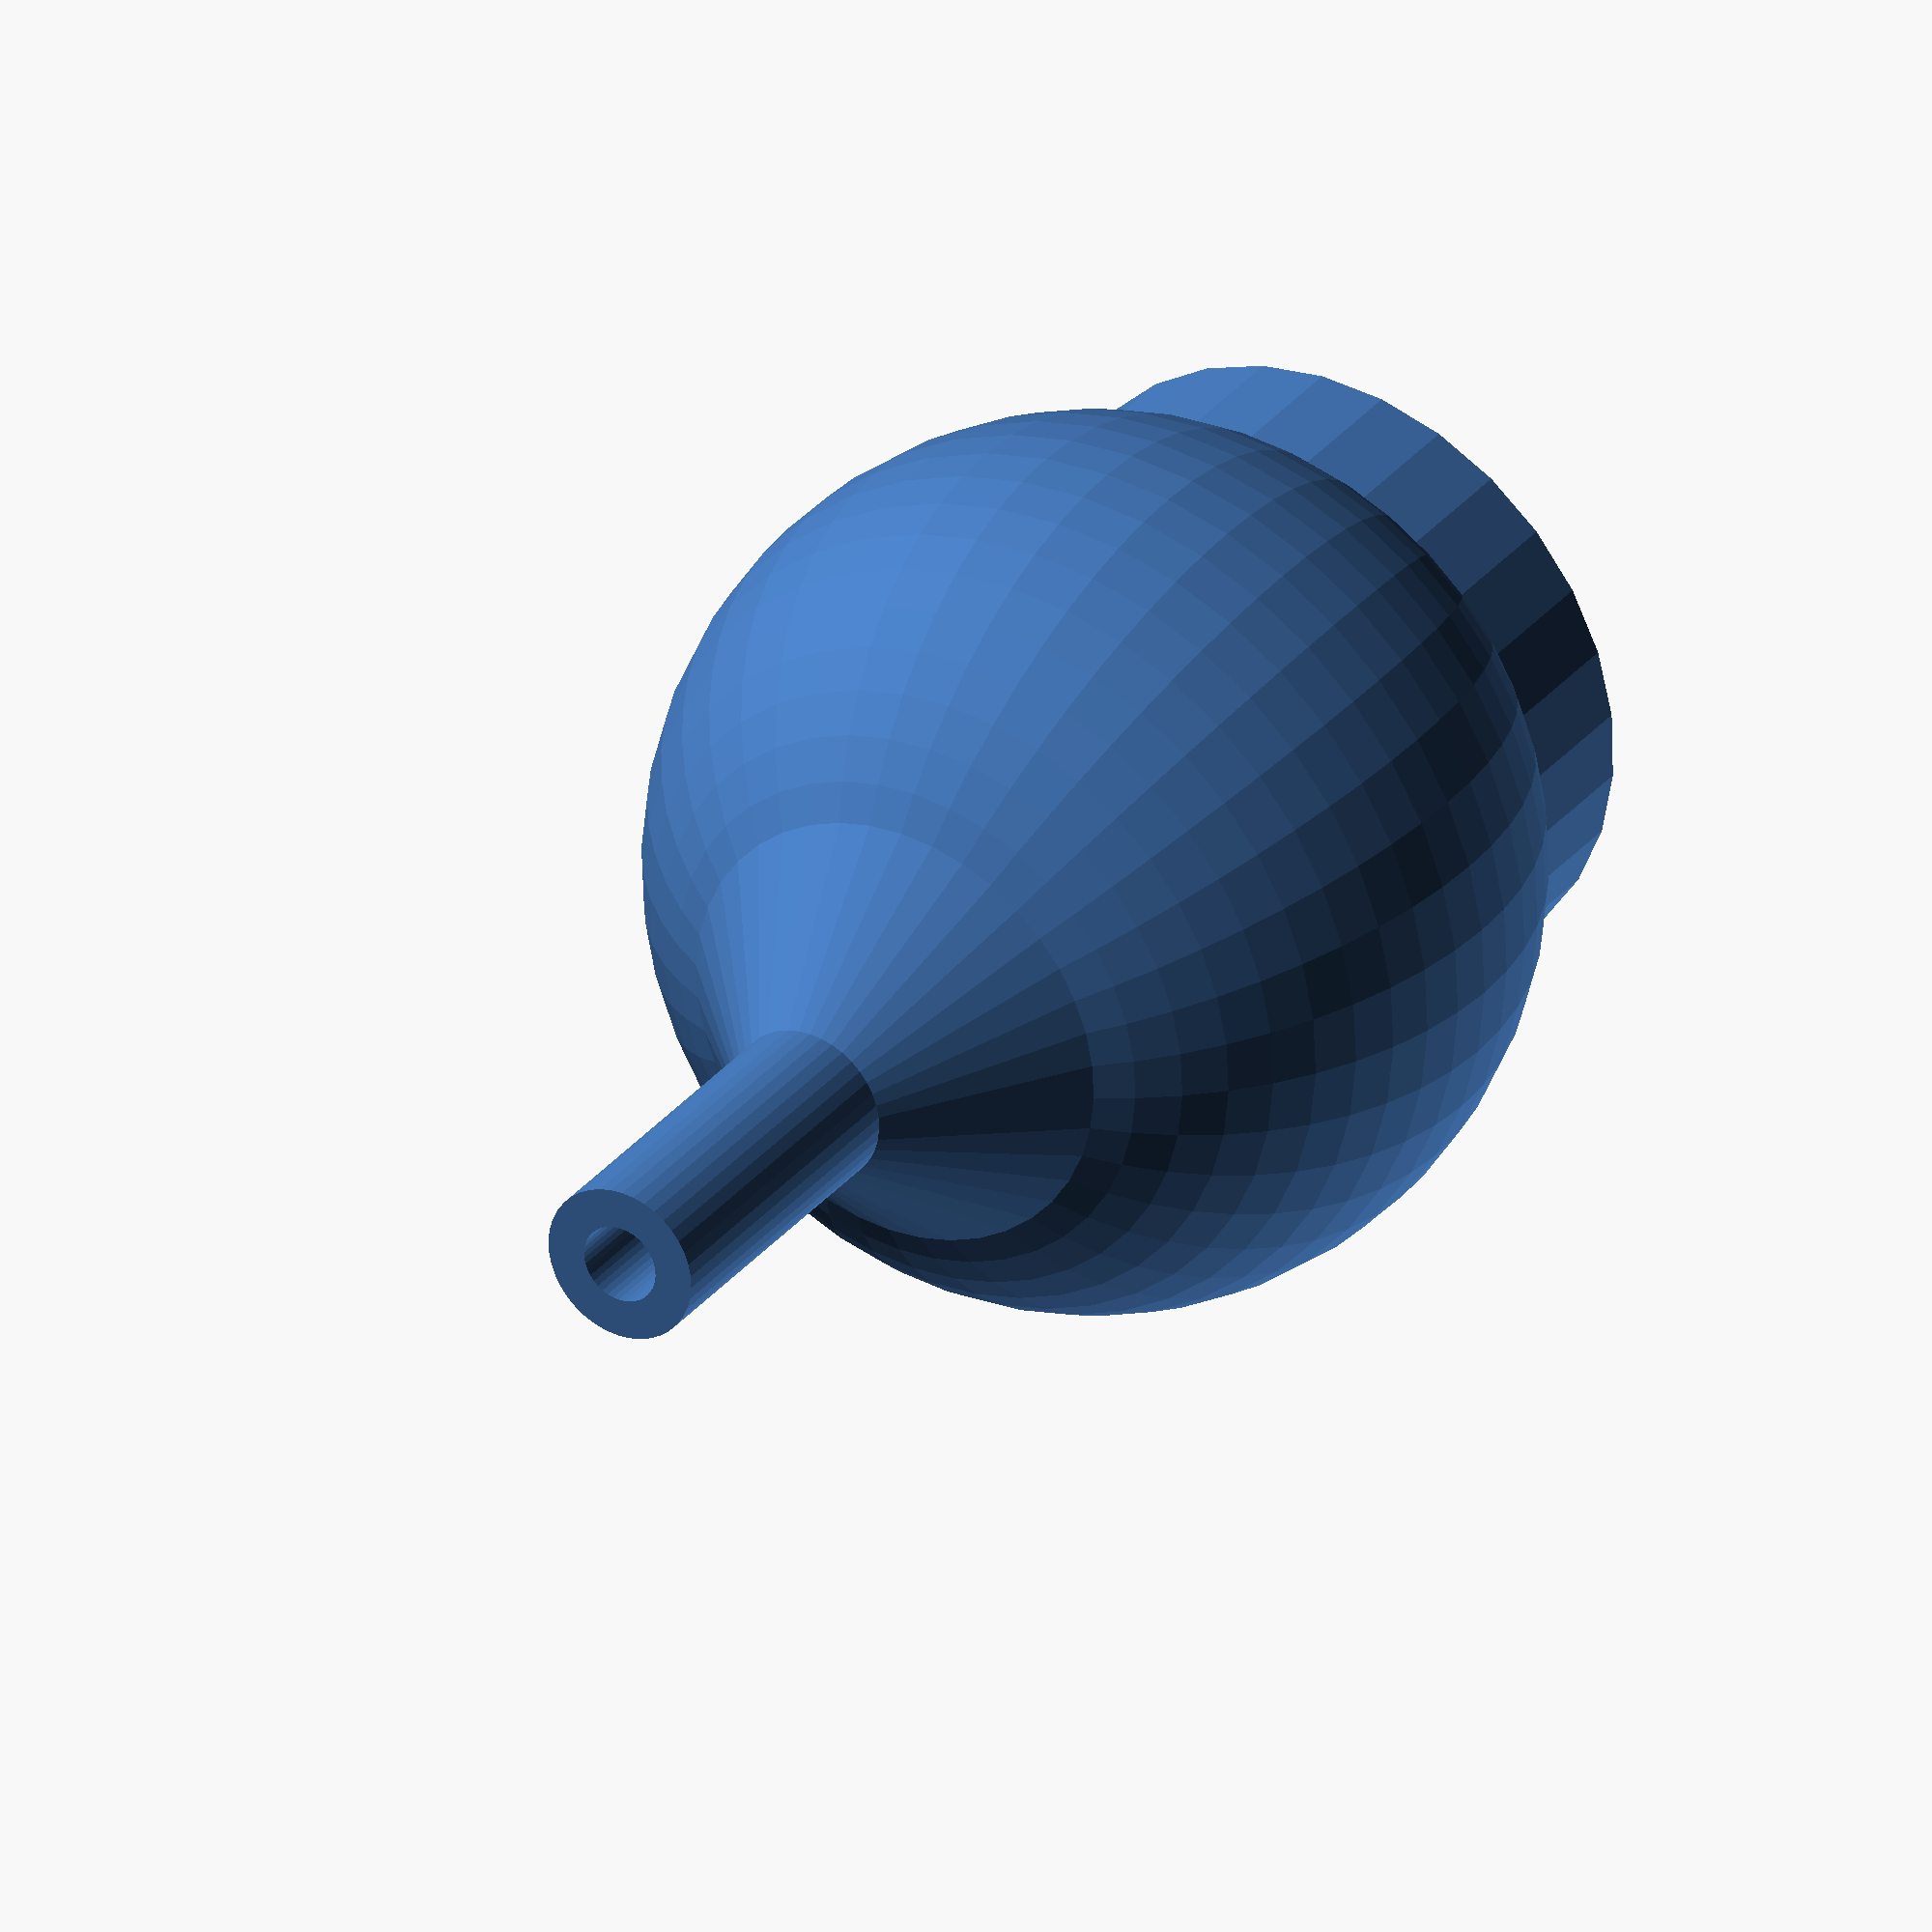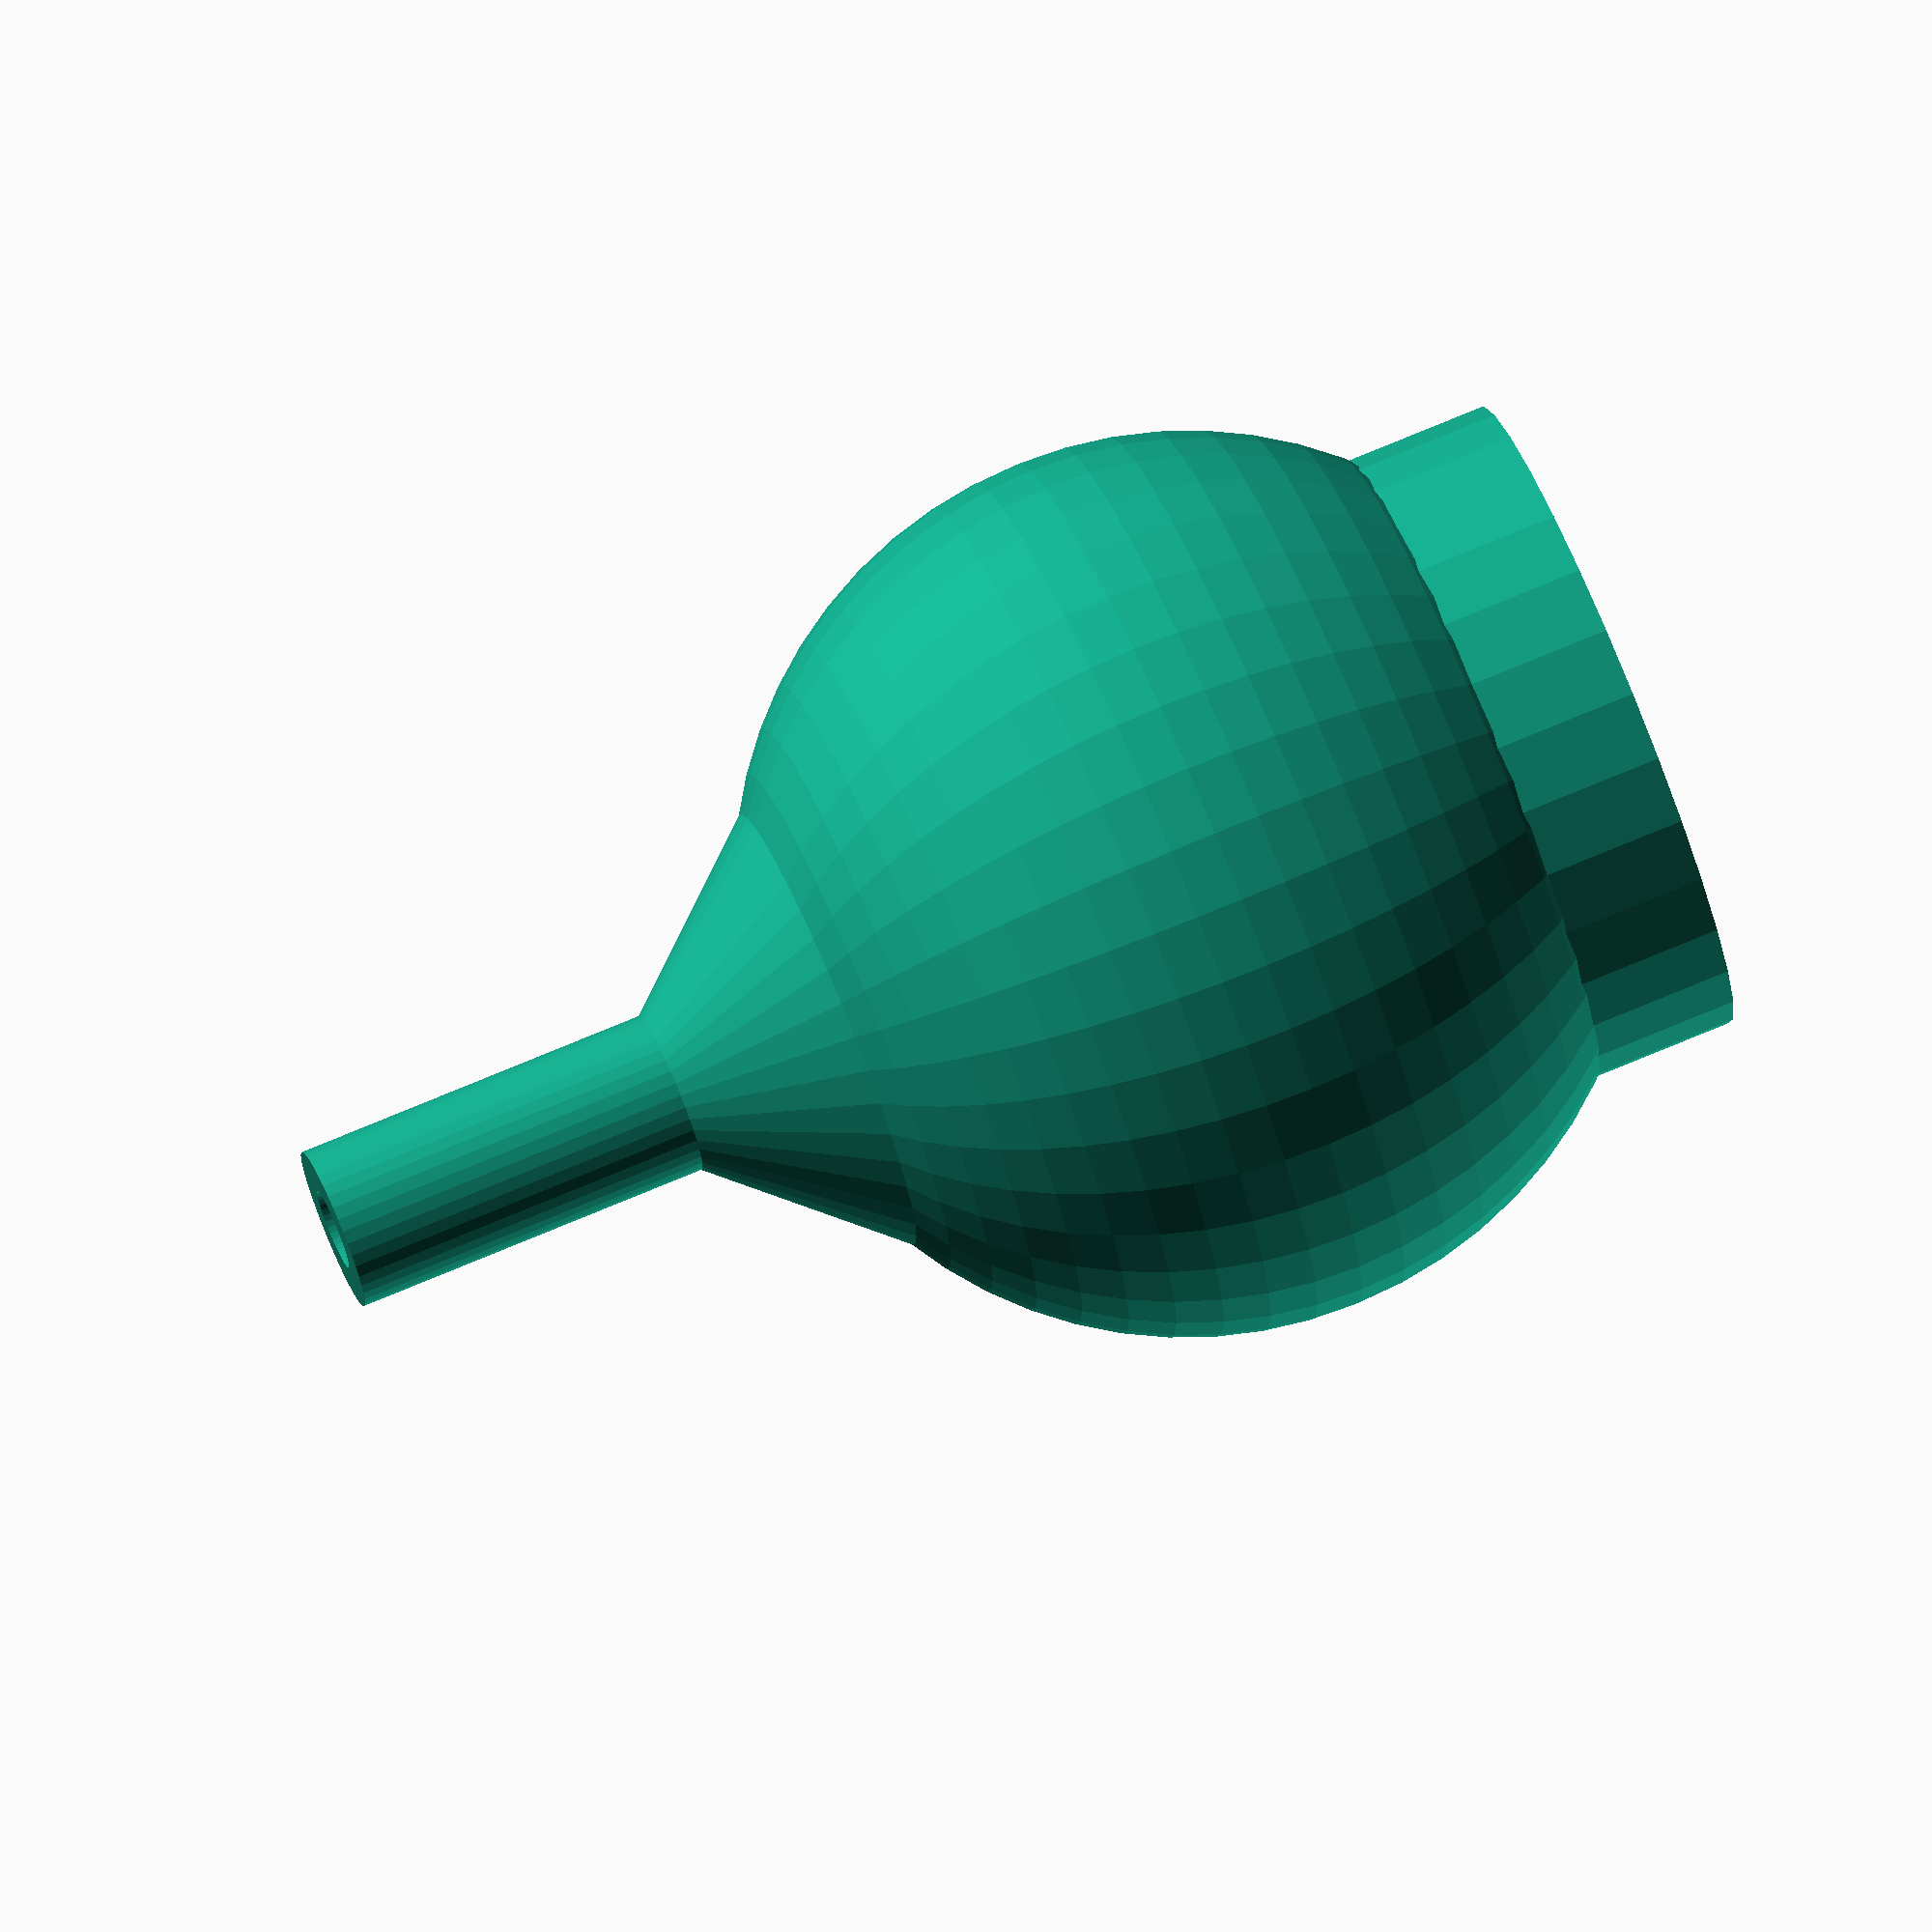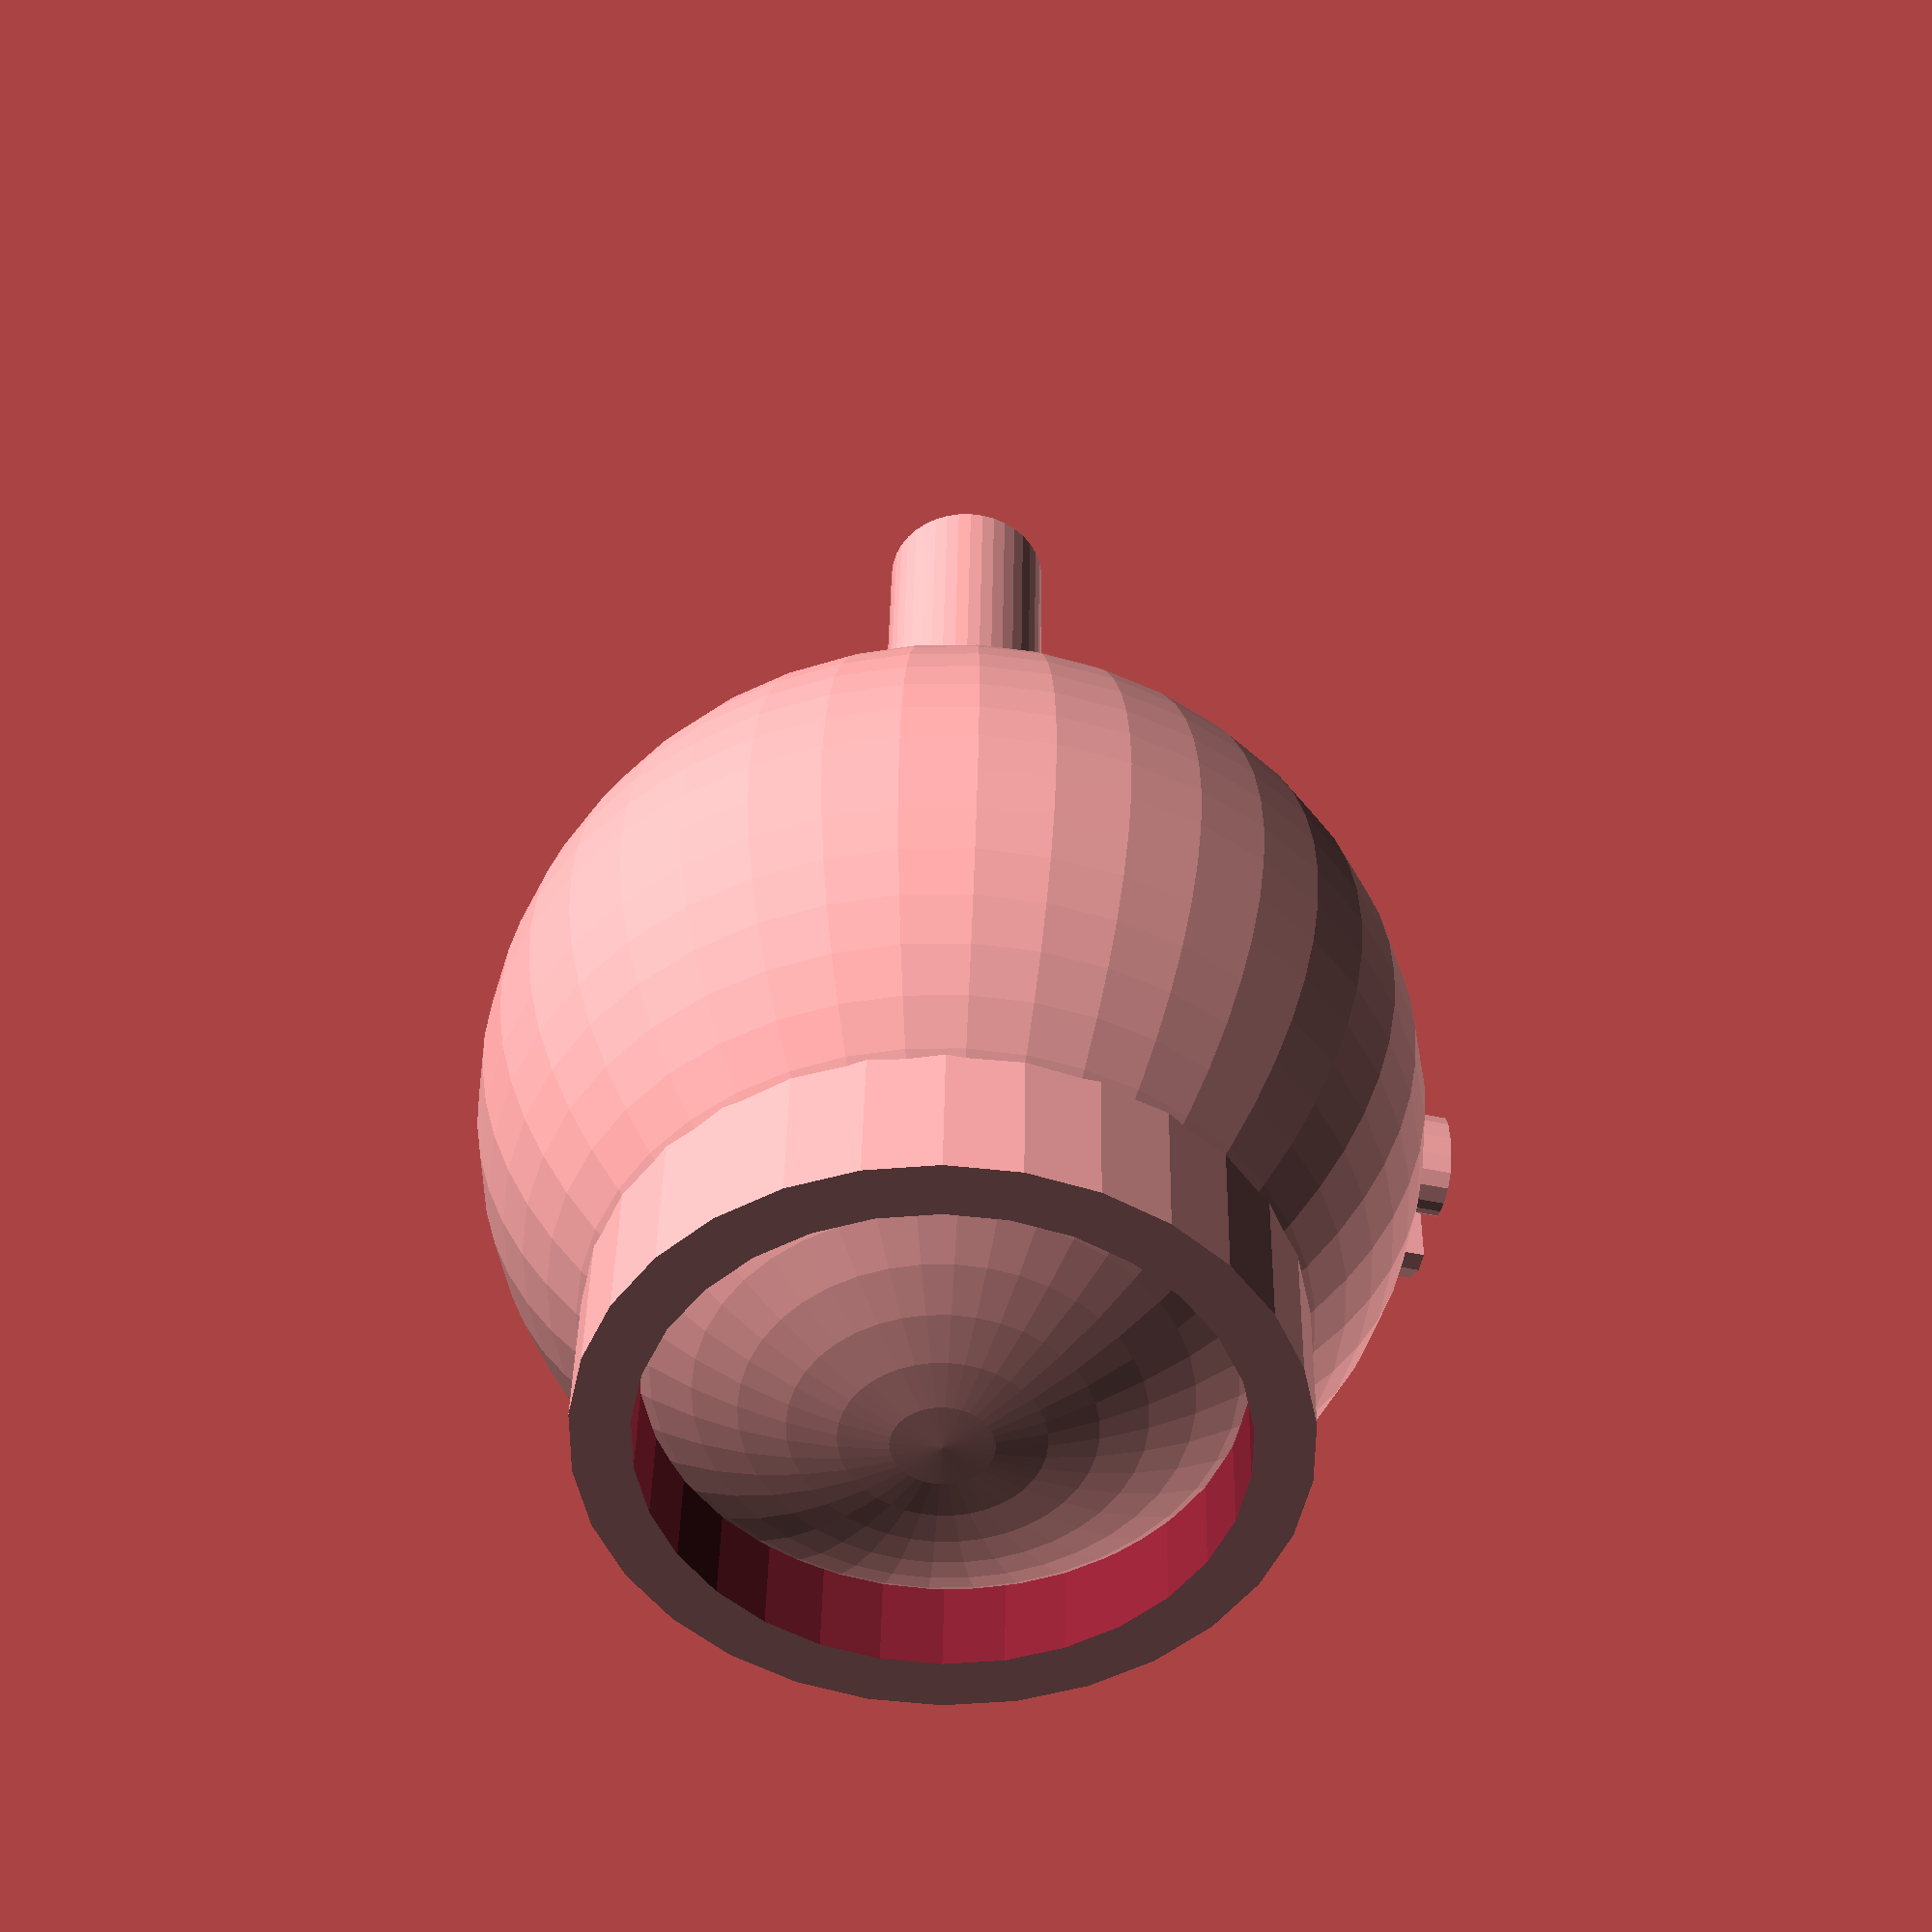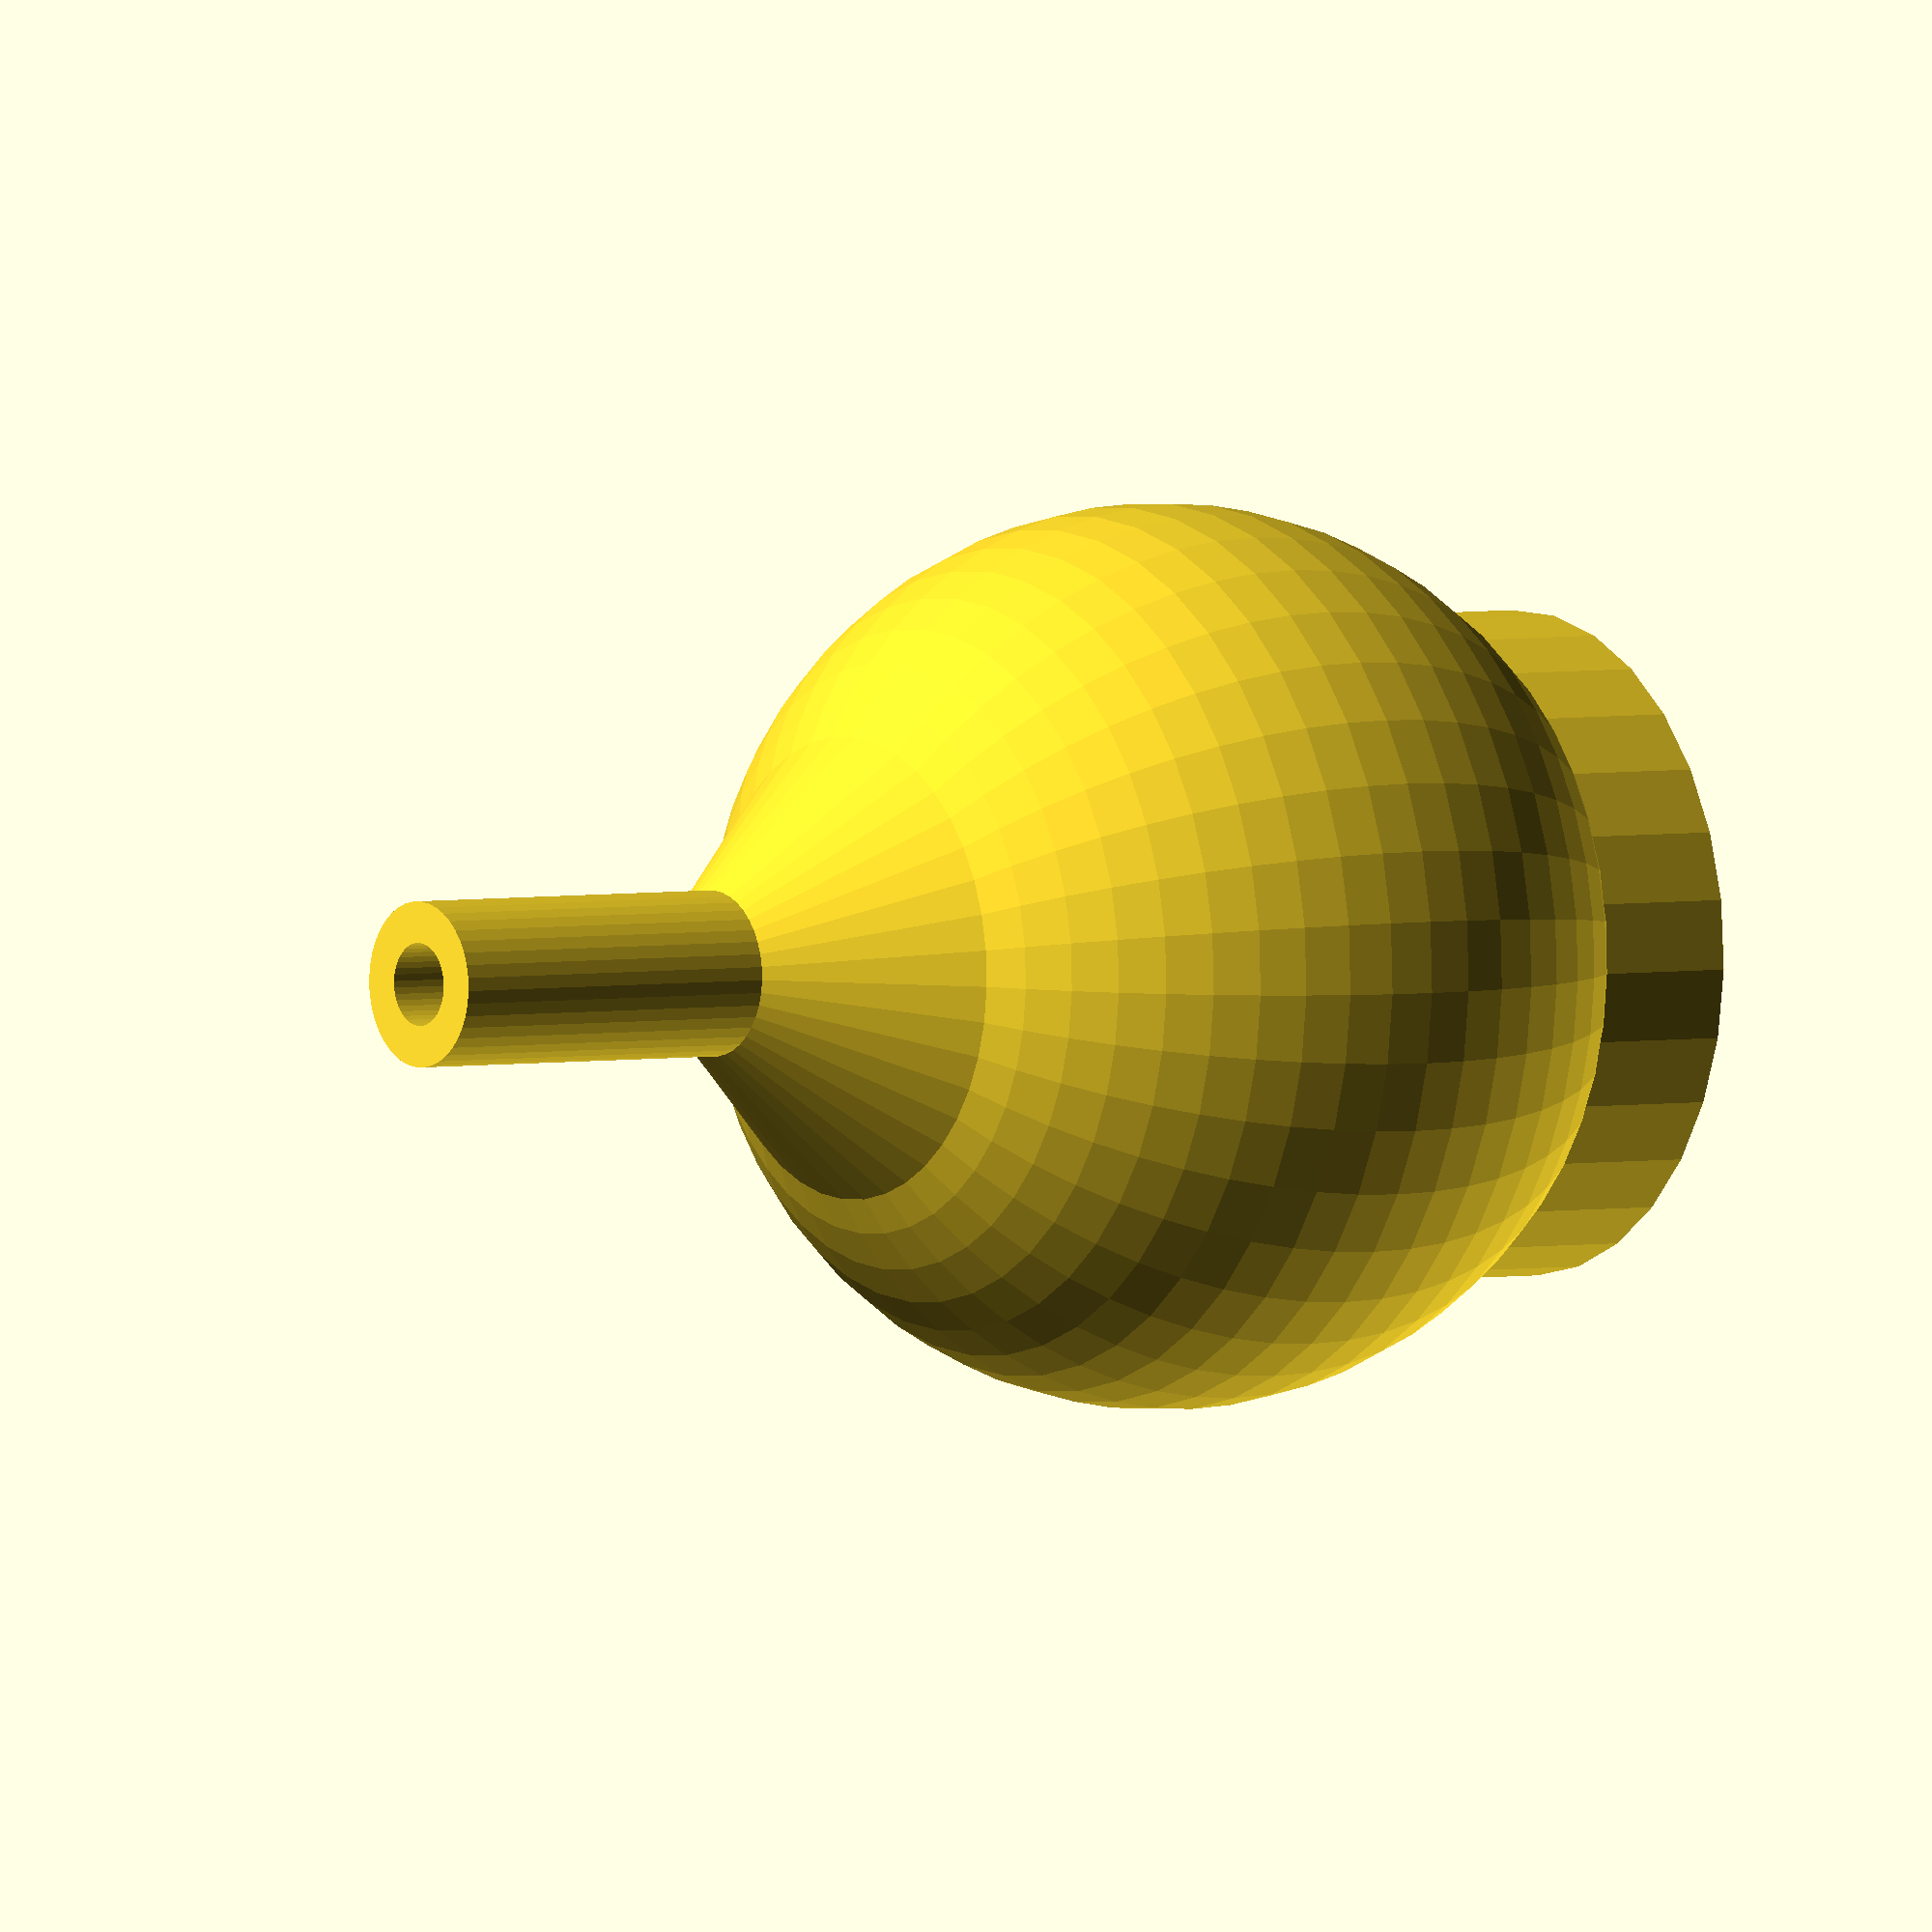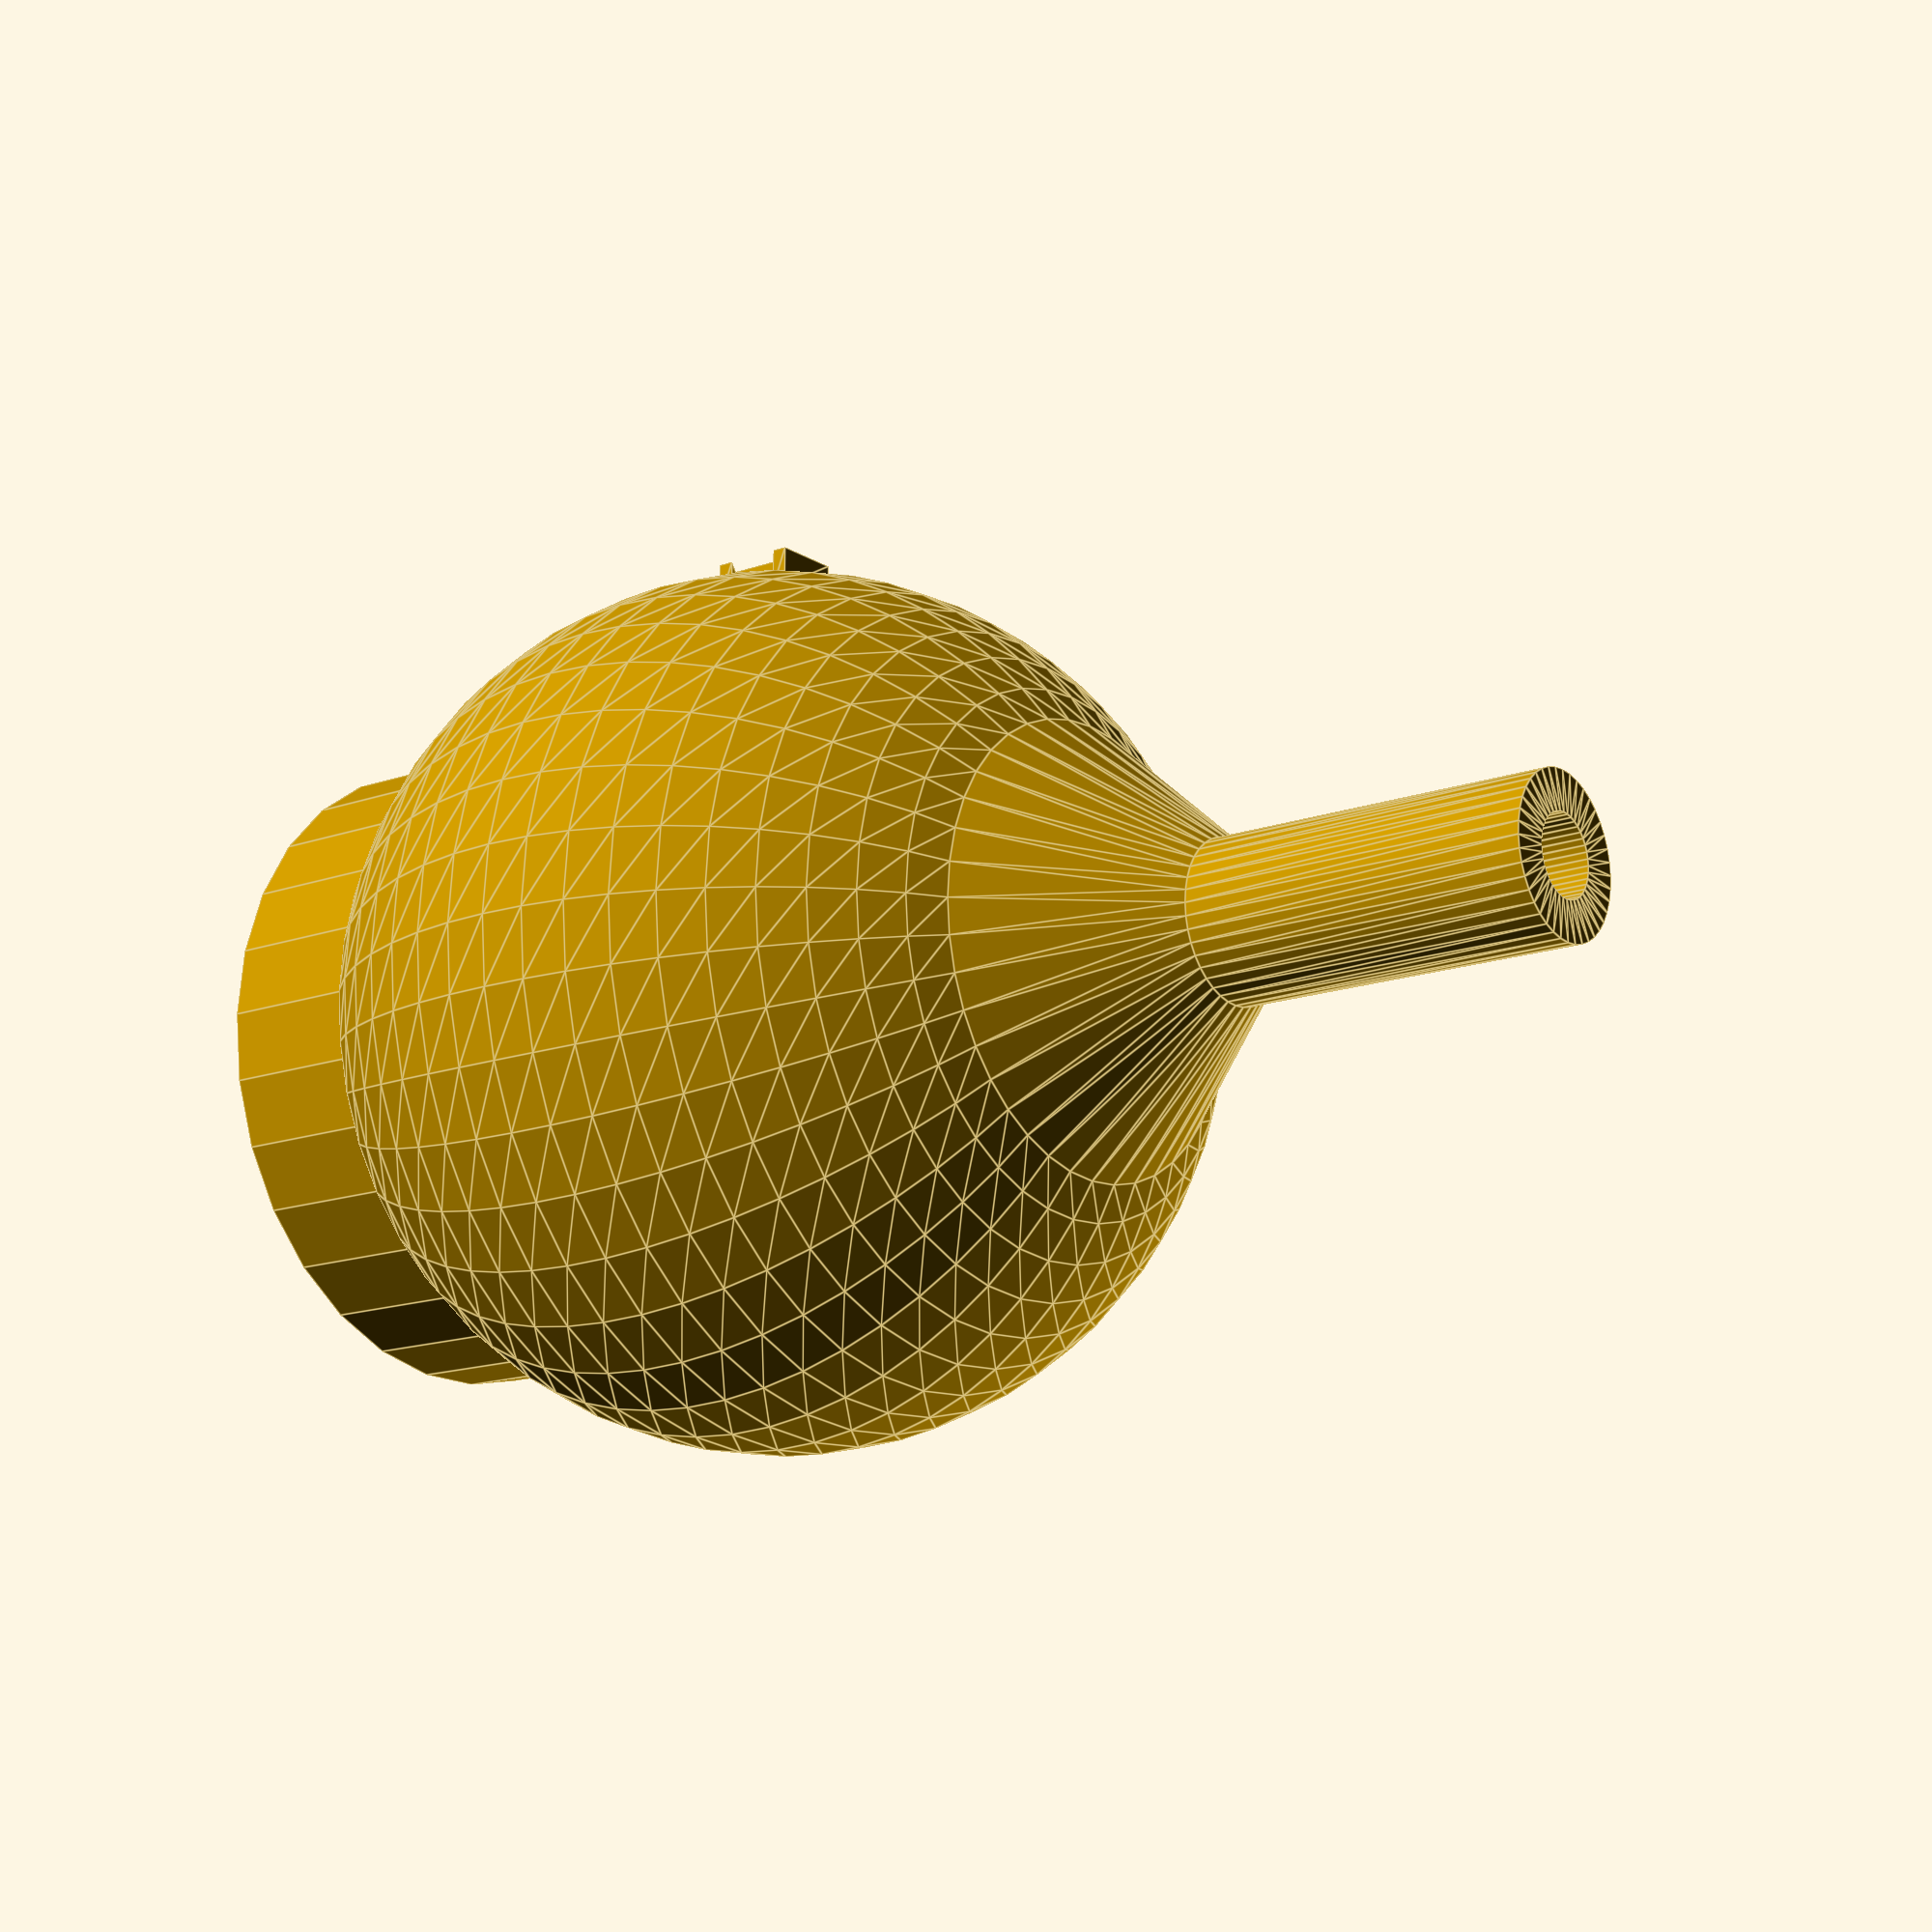
<openscad>
// VARIABLES
volume = 10;            // [mL]

wall_thickness = 3;     // [mm]
stem_length = 20;       // [mm]
stem_OD = 6;            // [mm]
stem_ID = 3;            // [mm]
text_size = 4;

cross_section = false;
support = true;         // Can be adjusted below under SUPPORT

/*  E12 SERIES
    10
    12
    15
    18
    22
    27
    33
    39
    47
    56
    68
    82
    100
*/

// CALCULATED VARIABLES
PI = 3.1416;            // Good enough and faster
volume_m3 = volume*1000;
radius_inner = ((3*volume_m3) / (4*PI))^(1/3);
radius_outer = radius_inner + wall_thickness;
cross_section_size = 1000;

// SUPPORT
support_height = 6;
support_diam = 12;

module support(){
    if (support){
        translate([0,0,radius_outer-support_height])
        difference(){
            cylinder(h = support_height, r = support_diam);
            translate([0,0,-0.005,])
            cylinder(h = support_height+0.01, r = support_diam-2);
        }
    }
}

radius_fillet = 12;

qx = -stem_OD/2;
qy = -sqrt((radius_fillet+radius_outer)^2 - (radius_fillet+stem_OD/2)^2);
px = -((radius_inner+wall_thickness) * (radius_fillet + stem_OD/2)) / (radius_fillet + radius_outer);
py = ((radius_inner+wall_thickness-0.2) * qy) / (radius_fillet + radius_outer);

o = tan(54)*(px - stem_OD);


difference(){
    union(){
        rotate_extrude(angle = 360, $fn=40) 2D();
        translate([0,radius_outer,0]) volume_text();
        support();
    }
    
    if (cross_section){
        translate([-500,0,-500])
        cube(1000);
    }
}

//2D();

module 2D(){
    difference(){
        union(){
            polygon([[px, py], [-stem_OD/2, o], [-stem_ID/2, -radius_outer] ]);
            translate([0,-radius_inner-stem_length/2,0])
            square([stem_OD, stem_length], center=true);
            difference(){
                circle(radius_outer, $fn=60);
                circle(radius_inner, $fn=60);
            }
        }
        translate([0,-radius_inner-stem_length/2,0])
        square([stem_ID, stem_length+1], center=true);
        
        translate([0,-250,0])
        square(500);
    }
}

module volume_text(){
    translate([0,(stem_OD/2-stem_ID/2)/2,-text_size/2])
    mirror([1,0,0])
    rotate([90,0,0])
    linear_extrude(height=(stem_OD/2-stem_ID/2))
        text(str(volume), size = text_size, halign = "center", font ="Arial:style=Bold");
}




</openscad>
<views>
elev=329.6 azim=115.2 roll=210.9 proj=o view=solid
elev=285.0 azim=125.7 roll=247.3 proj=o view=wireframe
elev=141.4 azim=282.2 roll=179.1 proj=p view=solid
elev=177.1 azim=285.7 roll=306.7 proj=o view=wireframe
elev=15.5 azim=359.8 roll=127.2 proj=p view=edges
</views>
